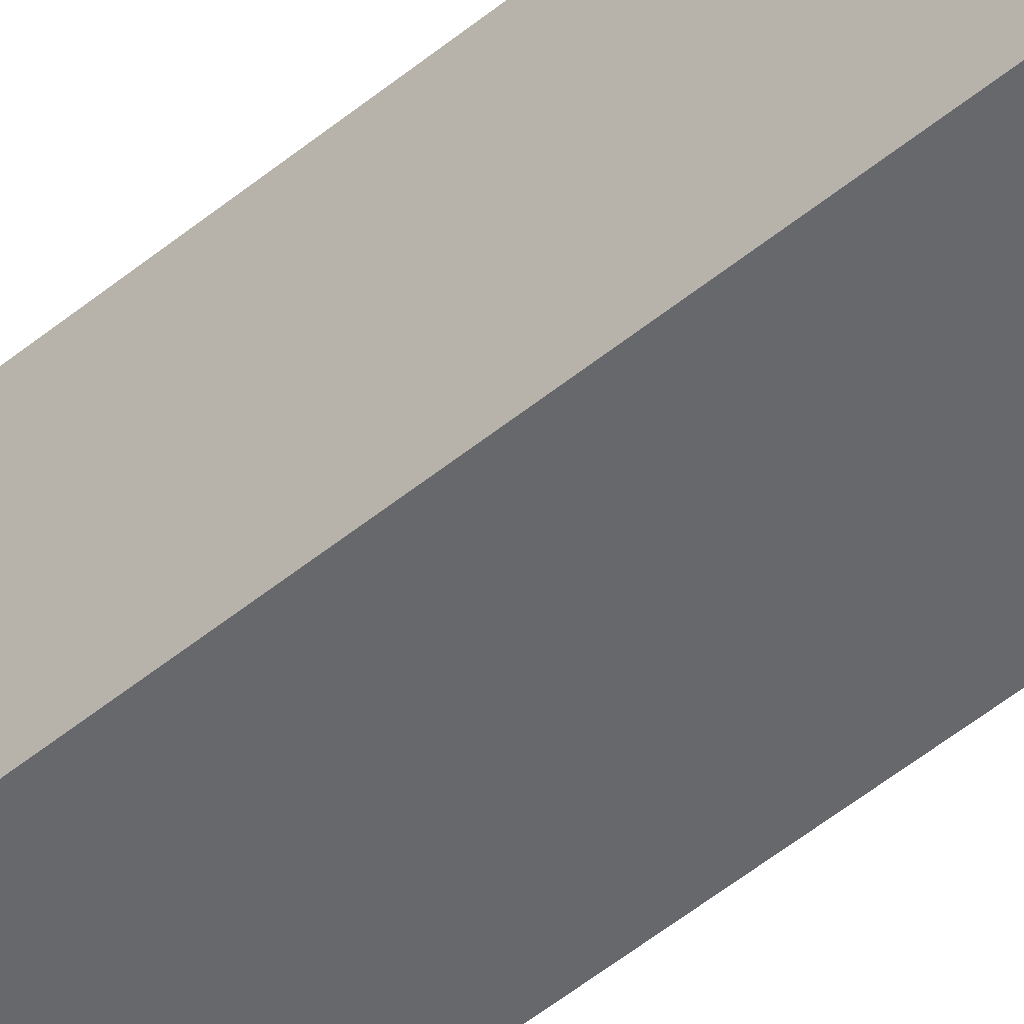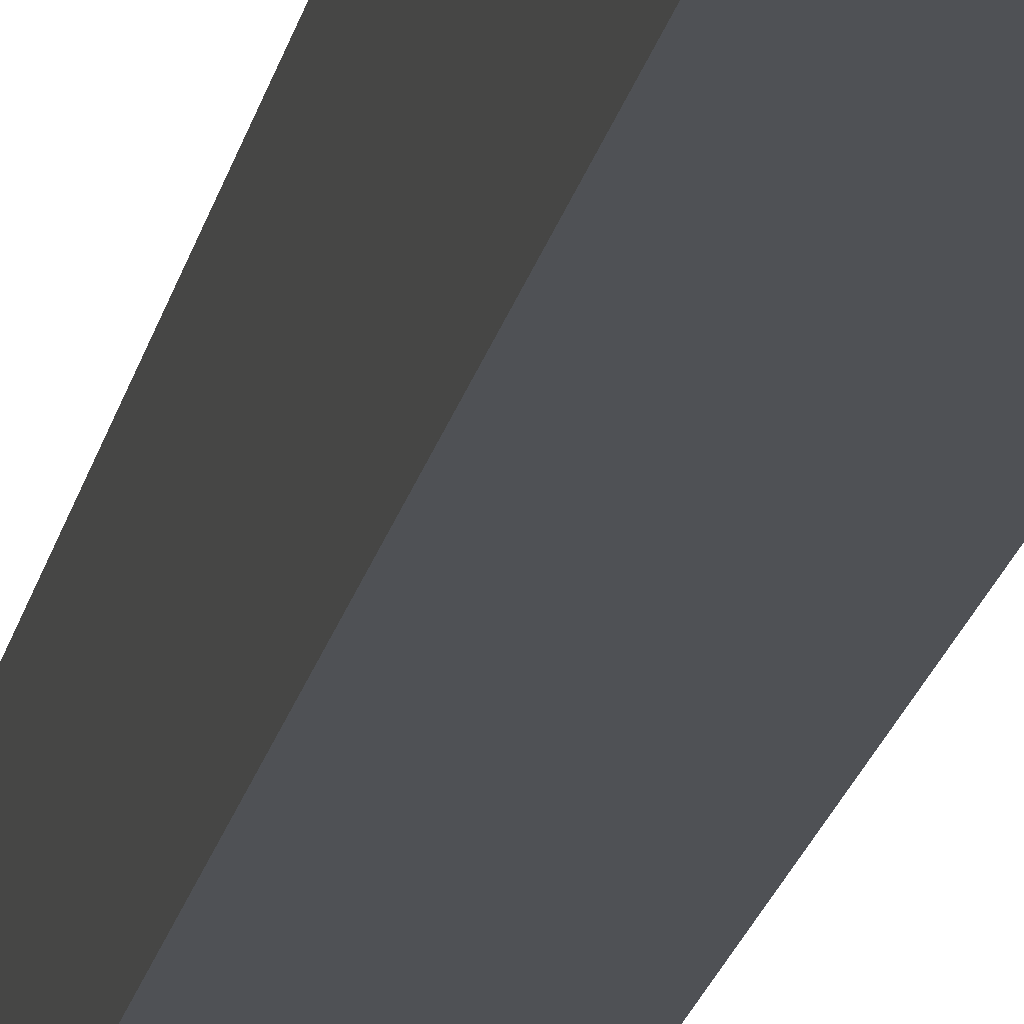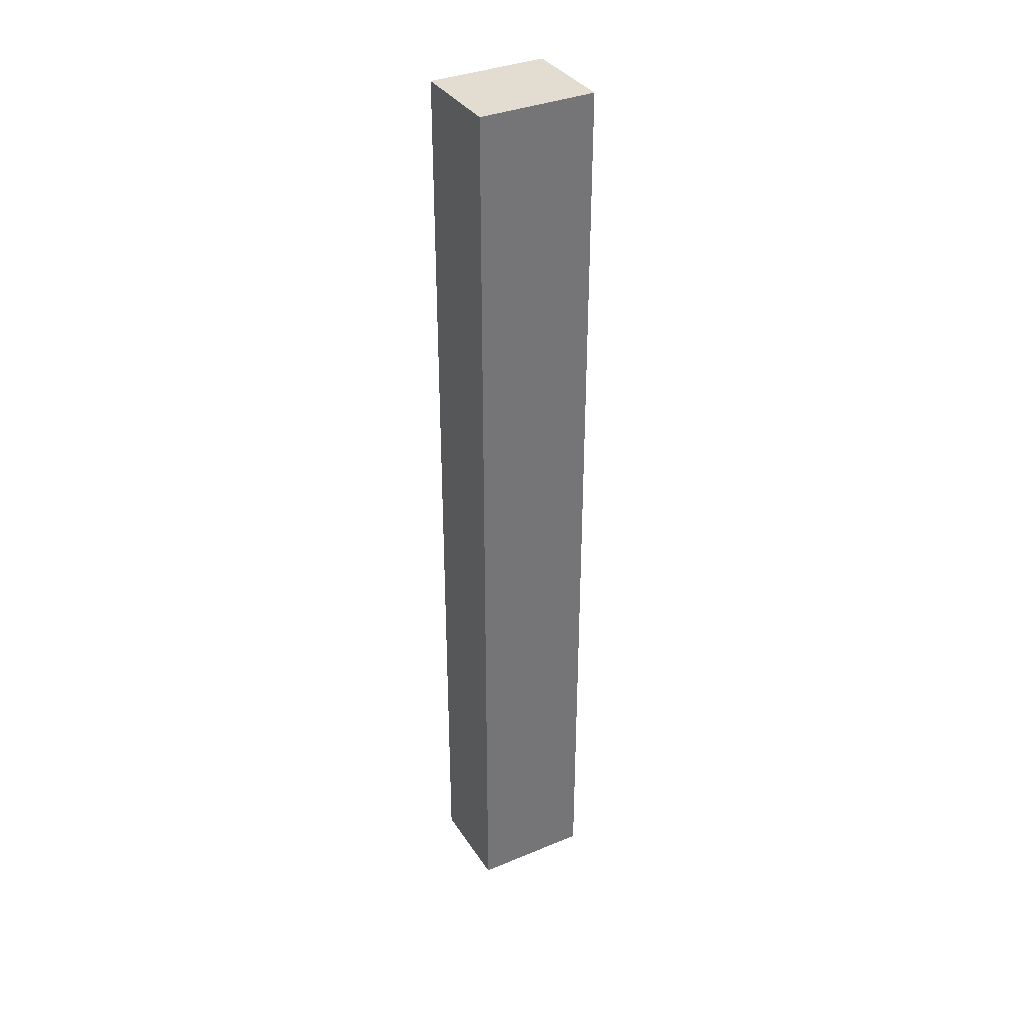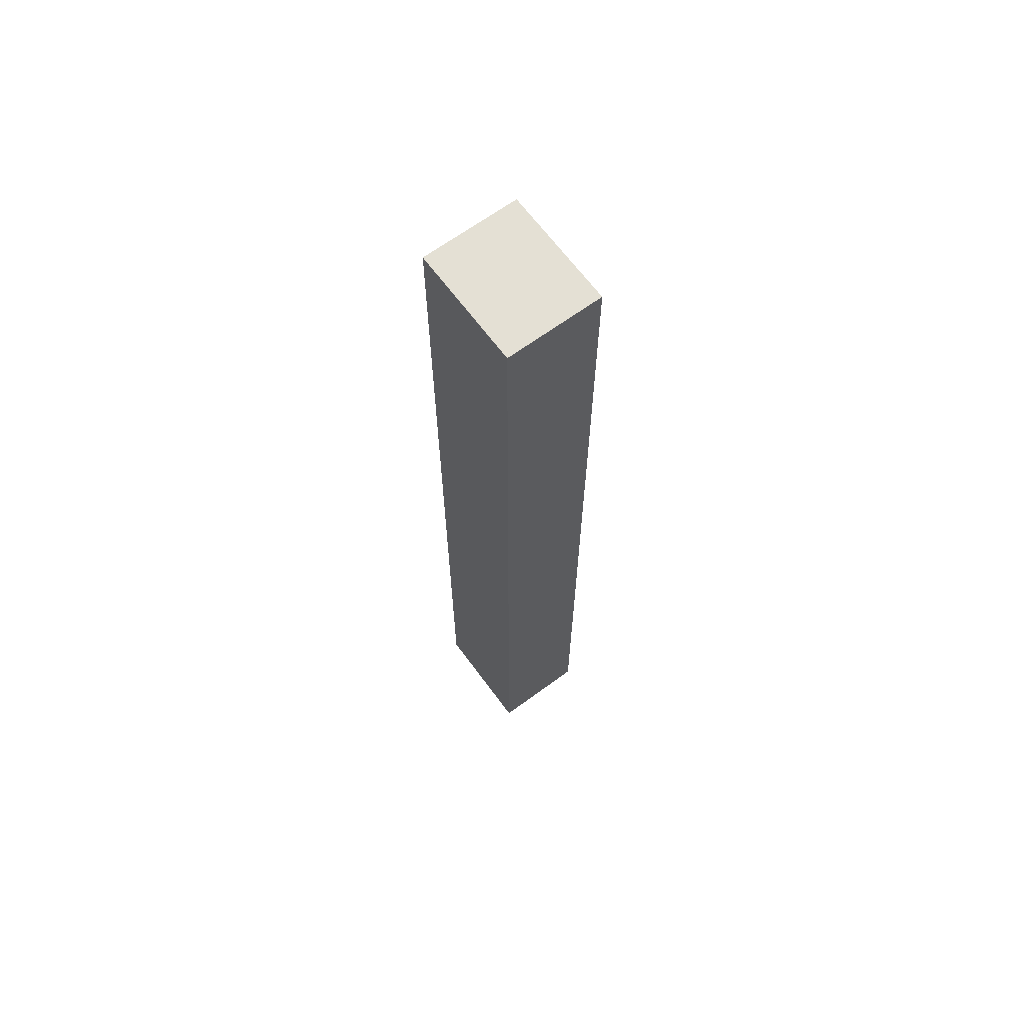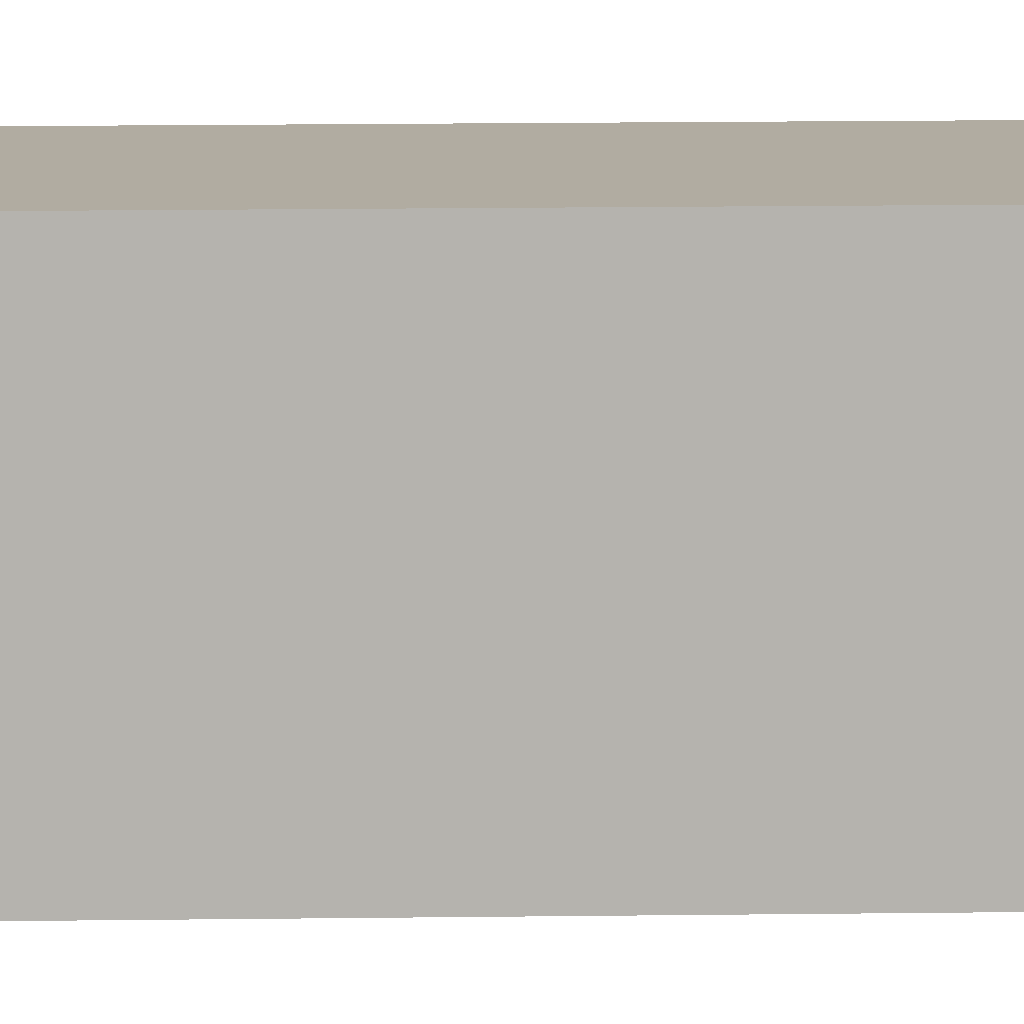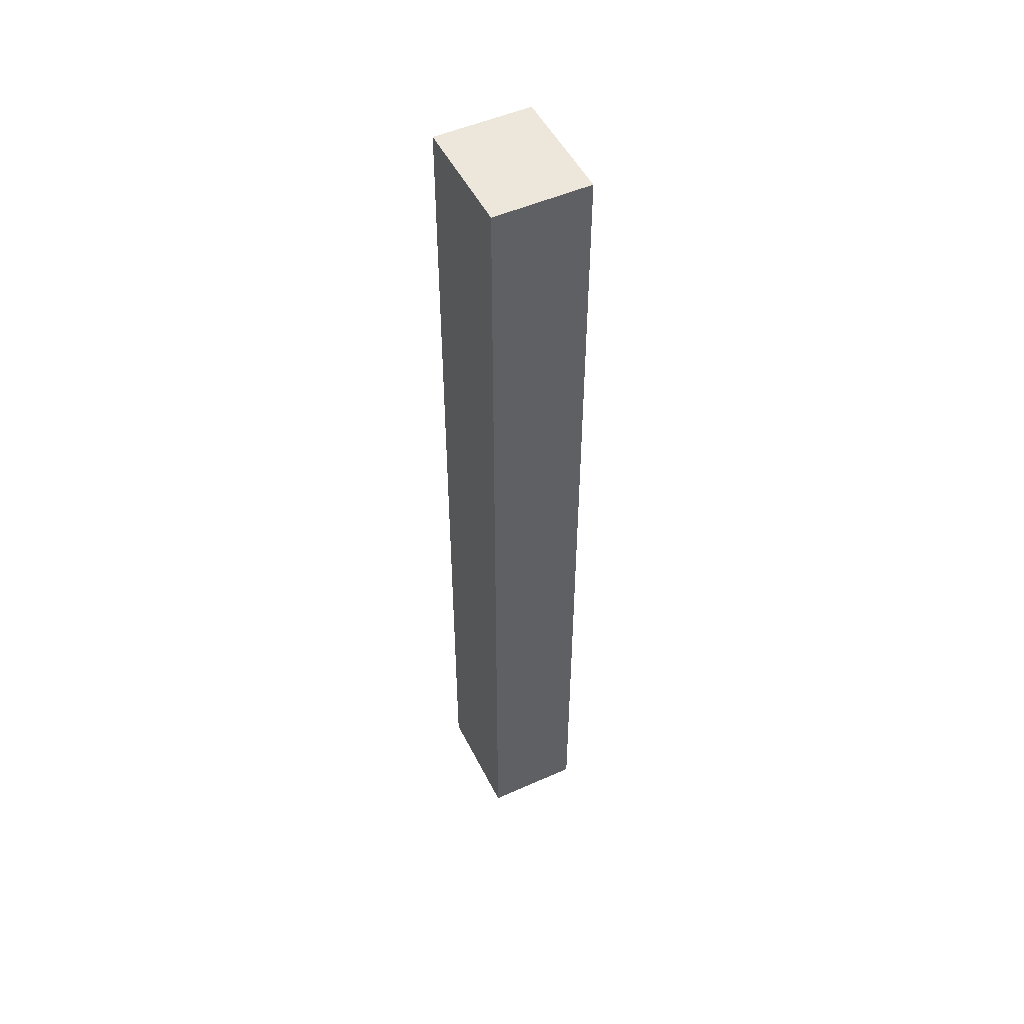
<metadata>
{"format":"obj","ext":"obj","renderer":"f3d","projection":"perspective","resolution":1024,"background":"white","views":[{"elev":-52.3,"azim":-48.6,"up":"+Y"},{"elev":-19.7,"azim":-11.0,"up":"+Y"},{"elev":35.4,"azim":-118.7,"up":"+Z"},{"elev":66.1,"azim":143.6,"up":"+Z"},{"elev":10.2,"azim":87.6,"up":"+Y"},{"elev":50.6,"azim":154.0,"up":"+Z"}]}
</metadata>
<code>
o Default
v 6.75 -2.22e-16 1.5
v 7.875 -6.661e-16 -9.625
v 7.875 2.22e-16 1.5
v 6.75 -1.11e-15 -9.625
v 7.875 1.375 1.5
v 6.75 1.375 -9.625
v 6.75 1.375 1.5
v 7.875 1.375 -9.625
v 6.75 -2.22e-16 1.5
v 7.875 1.375 1.5
v 6.75 1.375 1.5
v 7.875 2.22e-16 1.5
v 6.75 -1.11e-15 -9.625
v 6.75 1.375 1.5
v 6.75 1.375 -9.625
v 6.75 -2.22e-16 1.5
v 7.875 -6.661e-16 -9.625
v 6.75 1.375 -9.625
v 7.875 1.375 -9.625
v 6.75 -1.11e-15 -9.625
v 7.875 2.22e-16 1.5
v 7.875 1.375 -9.625
v 7.875 1.375 1.5
v 7.875 0 -9.625
g Scene
f 1 2 3
f 1 4 2
f 5 6 7
f 5 8 6
f 9 10 11
f 9 12 10
f 13 14 15
f 13 16 14
f 17 18 19
f 17 20 18
f 21 22 23
f 21 24 22

</code>
